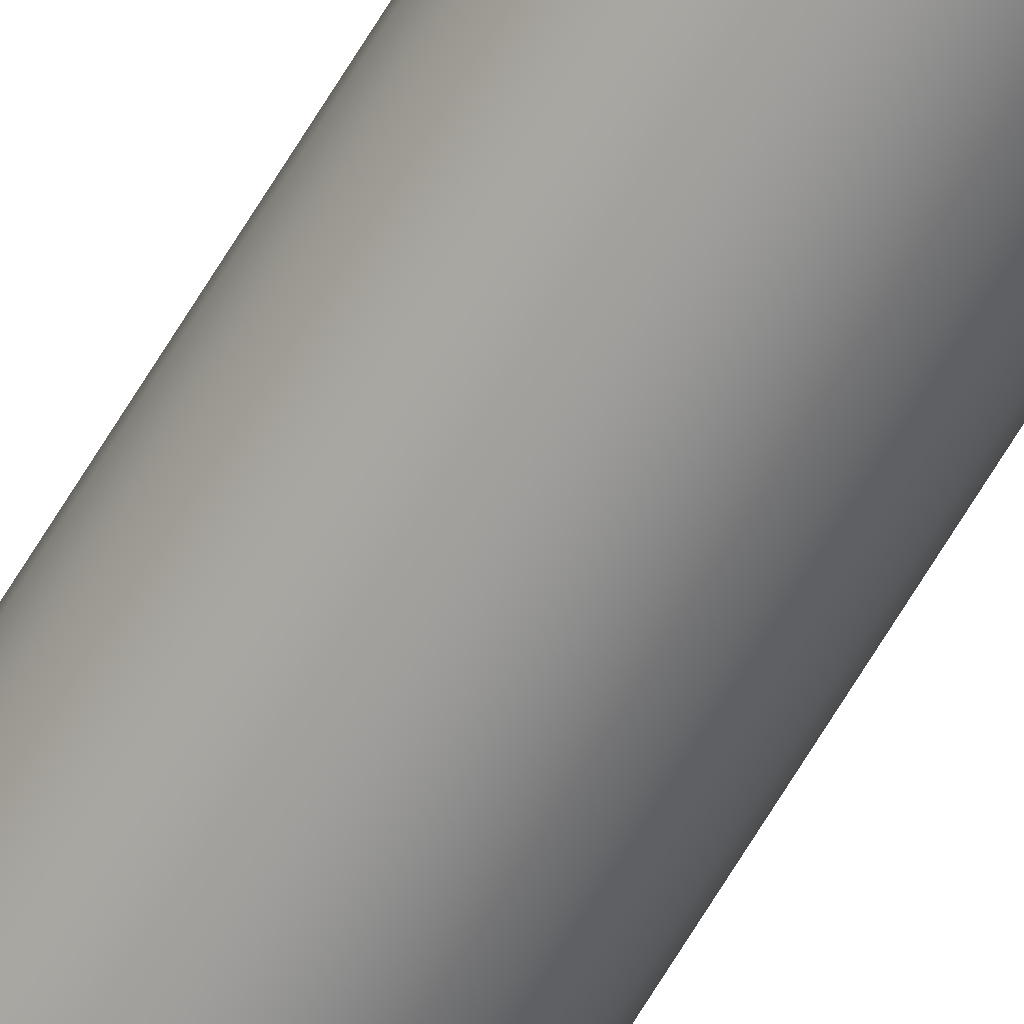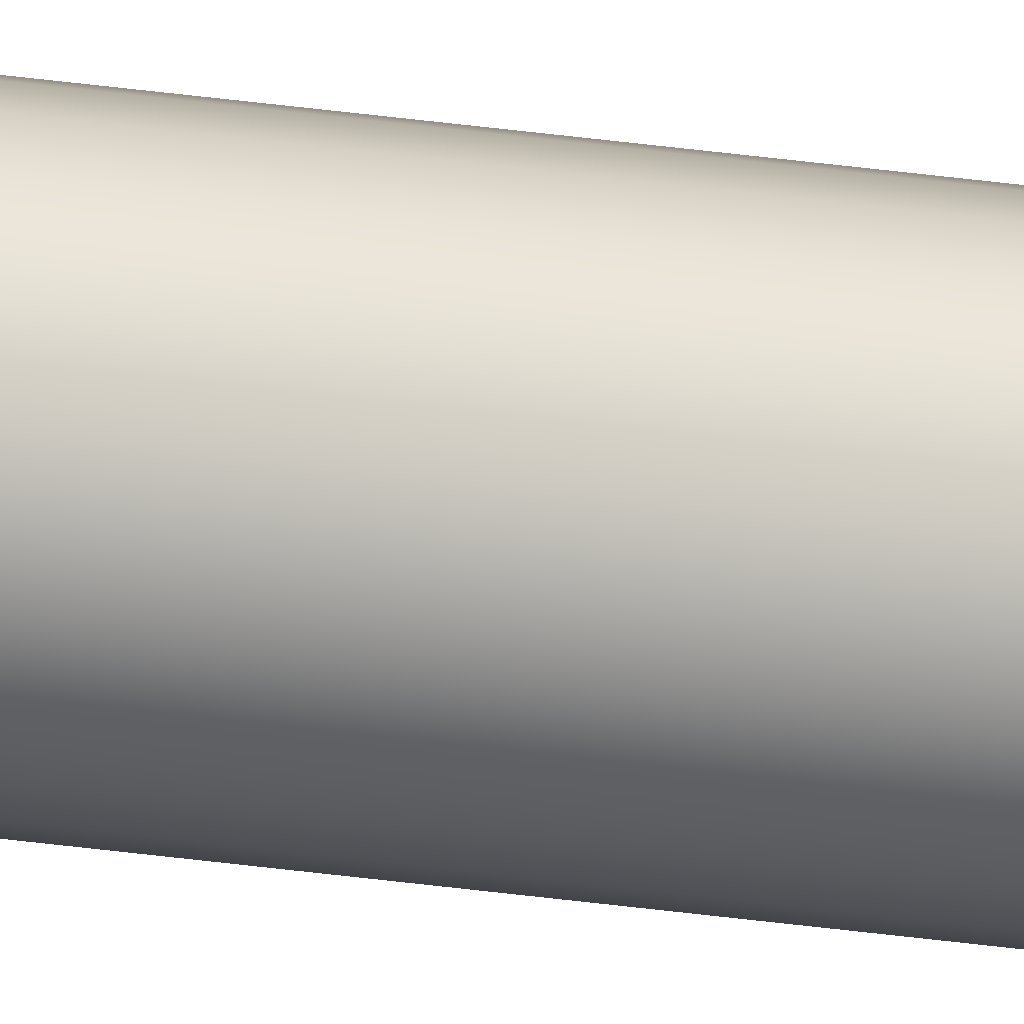
<metadata>
{"format":"obj","ext":"obj","renderer":"f3d","projection":"perspective","resolution":1024,"background":"white","views":[{"elev":-66.8,"azim":-30.9,"up":"+Y"},{"elev":40.7,"azim":99.4,"up":"+Y"}]}
</metadata>
<code>
o mesh14/mesh14-geometry#mesh14-geometry
v 0.2176 -0.2379 0.1844
v 0.2175 -0.2384 -0.2606
v 0.2175 -0.2384 0.1844
v 0.2176 -0.2379 -0.2606
v 0.2179 -0.2375 0.1844
v 0.2183 -0.2373 -0.2606
v 0.2179 -0.2375 -0.2606
v 0.2183 -0.2373 0.1844
v 0.2179 -0.2401 -0.2606
v 0.2187 -0.2371 -0.2606
v 0.2179 -0.2401 0.1844
v 0.2183 -0.2404 0.1844
v 0.2187 -0.2406 0.1844
v 0.2187 -0.2371 0.1844
v 0.2176 -0.2397 0.1844
v 0.2175 -0.2393 -0.2606
v 0.2176 -0.2397 -0.2606
v 0.2192 -0.237 0.1844
v 0.2192 -0.2406 0.1844
v 0.2192 -0.237 -0.2606
v 0.2183 -0.2404 -0.2606
v 0.2187 -0.2406 -0.2606
v 0.2174 -0.2388 -0.2606
v 0.2174 -0.2388 0.1844
v 0.2197 -0.2406 0.1844
v 0.2197 -0.2371 0.1844
v 0.2201 -0.2404 0.1844
v 0.2197 -0.2371 -0.2606
v 0.2201 -0.2373 -0.2606
v 0.2205 -0.2375 0.1844
v 0.2205 -0.2375 -0.2606
v 0.2201 -0.2373 0.1844
v 0.2192 -0.2406 -0.2606
v 0.2175 -0.2393 0.1844
v 0.2201 -0.2404 -0.2606
v 0.2197 -0.2406 -0.2606
v 0.2205 -0.2401 0.1844
v 0.2208 -0.2379 -0.2606
v 0.2208 -0.2379 0.1844
v 0.221 -0.2384 0.1844
v 0.221 -0.2388 -0.2606
v 0.221 -0.2384 -0.2606
v 0.2208 -0.2397 0.1844
v 0.221 -0.2393 0.1844
v 0.2205 -0.2401 -0.2606
v 0.221 -0.2388 0.1844
v 0.2208 -0.2397 -0.2606
v 0.221 -0.2393 -0.2606
f 1 2 3
f 2 1 4
f 3 2 1
f 4 1 2
f 5 6 7
f 7 6 5
f 5 4 1
f 4 5 7
f 1 4 5
f 7 5 4
f 6 5 8
f 8 5 6
f 9 7 6
f 8 10 6
f 1 11 5
f 5 12 8
f 8 13 14
f 1 15 3
f 5 11 1
f 8 12 5
f 16 2 4
f 17 4 7
f 4 2 16
f 7 4 17
f 6 7 9
f 14 13 8
f 18 19 14
f 10 8 14
f 14 8 10
f 20 14 18
f 14 19 18
f 18 14 20
f 16 4 17
f 17 7 9
f 9 6 21
f 17 4 16
f 6 10 8
f 14 20 10
f 21 6 10
f 22 10 20
f 10 6 21
f 1 15 11
f 5 11 12
f 11 15 1
f 12 11 5
f 8 12 13
f 13 12 8
f 14 13 19
f 19 13 14
f 2 16 23
f 23 16 2
f 16 24 23
f 23 24 16
f 23 3 2
f 9 7 17
f 21 6 9
f 21 10 22
f 18 19 25
f 25 19 18
f 18 25 26
f 26 25 27
f 26 25 18
f 10 20 14
f 20 26 28
f 26 20 18
f 28 26 20
f 18 20 26
f 29 30 31
f 30 29 32
f 32 29 30
f 28 32 29
f 32 28 26
f 29 32 28
f 26 28 32
f 22 20 33
f 33 20 28
f 22 10 21
f 20 10 22
f 33 20 22
f 28 20 33
f 3 34 15
f 15 34 3
f 34 17 15
f 15 17 34
f 15 9 11
f 11 9 15
f 9 12 11
f 11 12 9
f 12 13 21
f 21 13 12
f 22 19 13
f 13 19 22
f 24 16 34
f 34 16 24
f 3 23 24
f 24 23 3
f 2 3 23
f 9 15 17
f 17 15 9
f 12 9 21
f 21 9 12
f 13 21 22
f 22 21 13
f 19 22 33
f 33 22 19
f 27 25 26
f 25 35 27
f 27 35 25
f 19 36 25
f 25 36 19
f 26 27 32
f 32 27 26
f 30 37 32
f 32 27 37
f 37 27 32
f 36 28 29
f 29 28 36
f 38 30 39
f 30 38 31
f 39 30 38
f 31 38 30
f 31 30 29
f 40 41 42
f 42 39 40
f 39 42 38
f 40 39 42
f 38 42 39
f 32 37 30
f 30 43 39
f 39 44 40
f 39 43 30
f 40 44 39
f 33 28 36
f 24 3 34
f 3 15 1
f 17 34 16
f 36 19 33
f 33 19 36
f 34 3 24
f 35 25 36
f 36 25 35
f 45 27 35
f 35 27 45
f 39 43 44
f 40 44 46
f 43 37 30
f 44 43 39
f 30 37 43
f 27 45 37
f 37 45 27
f 45 43 37
f 37 43 45
f 36 29 35
f 35 29 31
f 36 28 33
f 35 29 36
f 31 29 35
f 35 31 45
f 45 31 38
f 47 38 42
f 38 31 45
f 42 38 47
f 46 40 41
f 42 41 40
f 41 42 48
f 16 34 17
f 45 38 47
f 47 42 48
f 45 31 35
f 47 38 45
f 43 45 47
f 47 45 43
f 48 47 44
f 43 44 47
f 46 44 40
f 47 44 43
f 48 46 44
f 48 42 41
f 48 42 47
f 44 47 48
f 46 48 41
f 41 48 46
f 44 46 48
f 41 40 46

</code>
